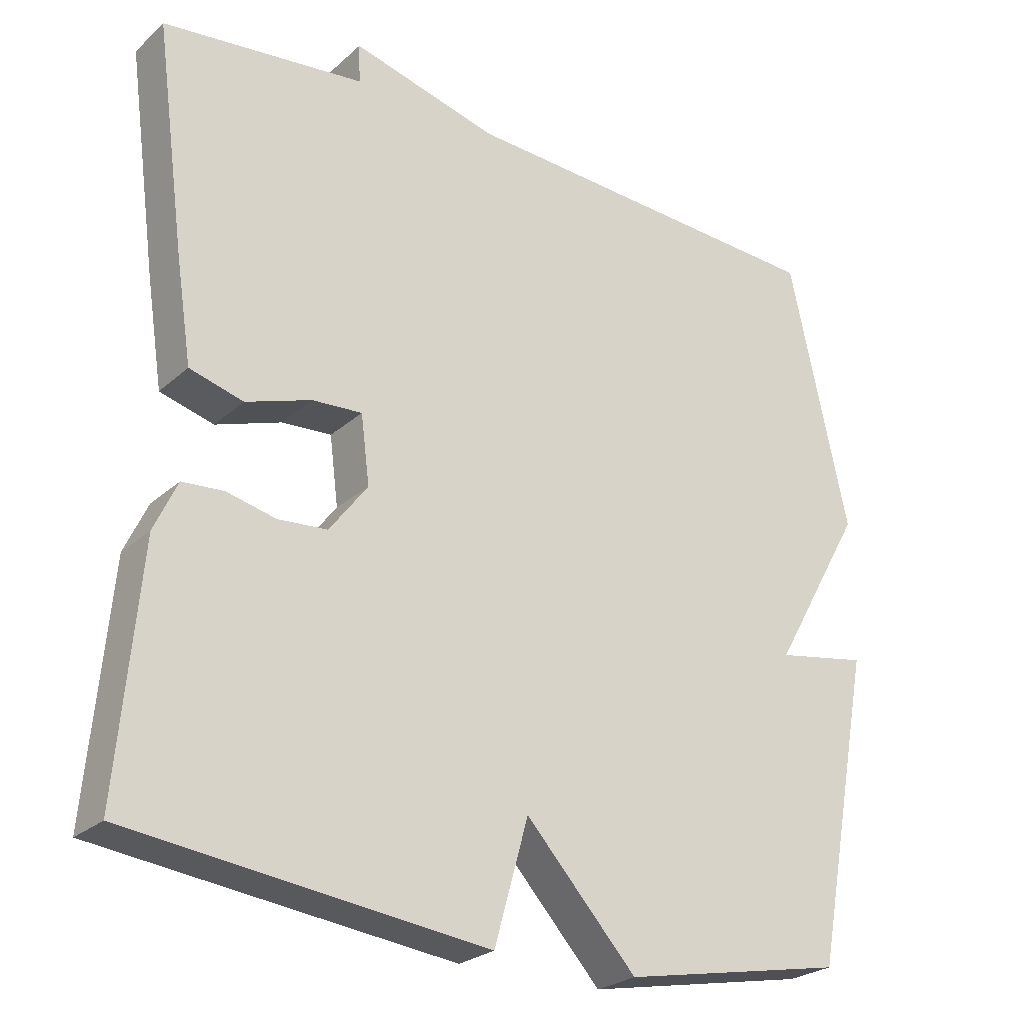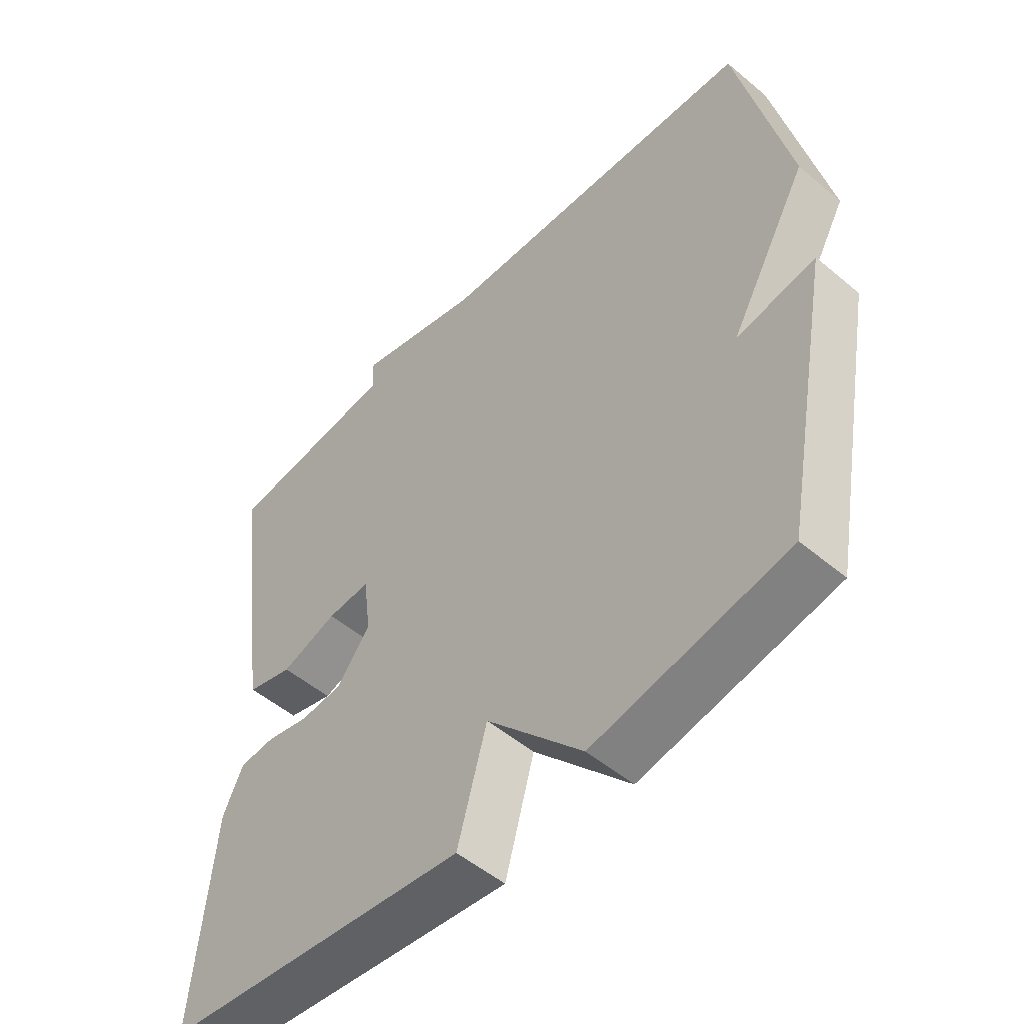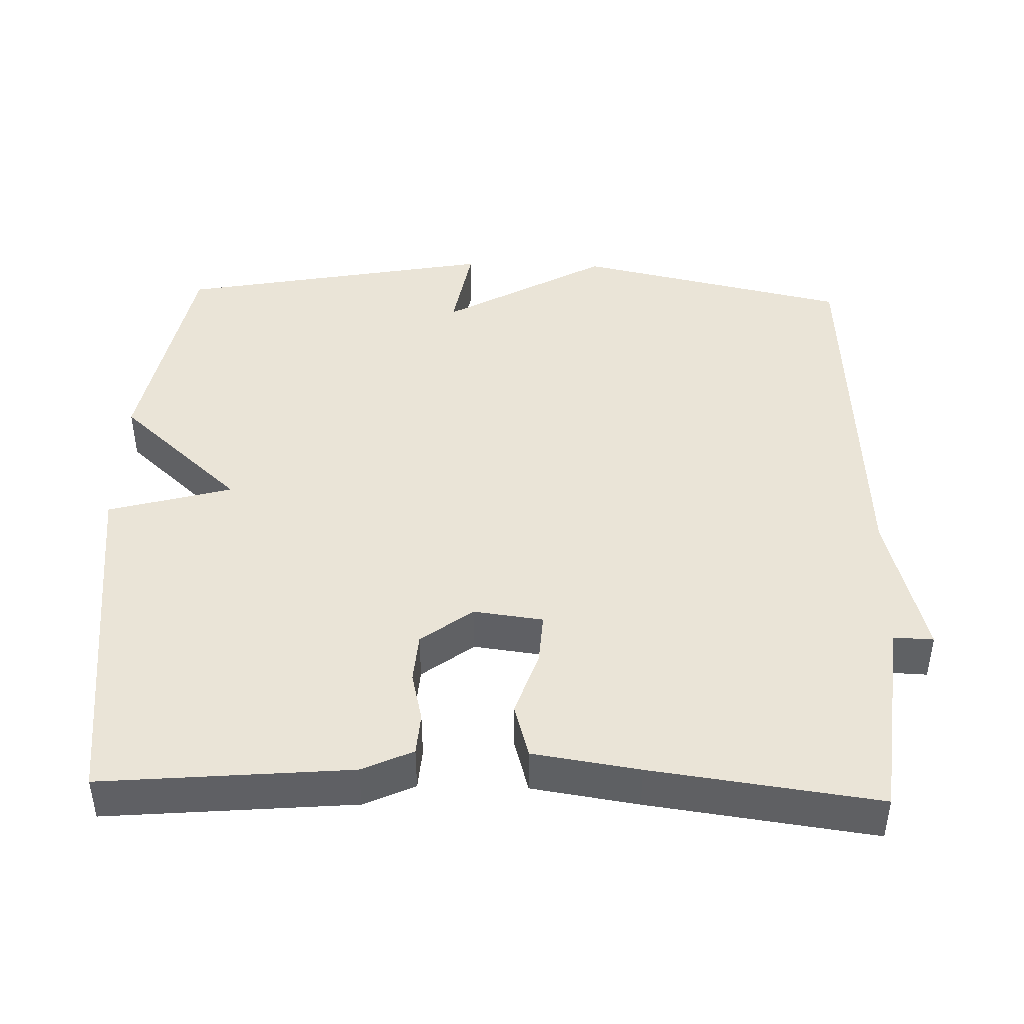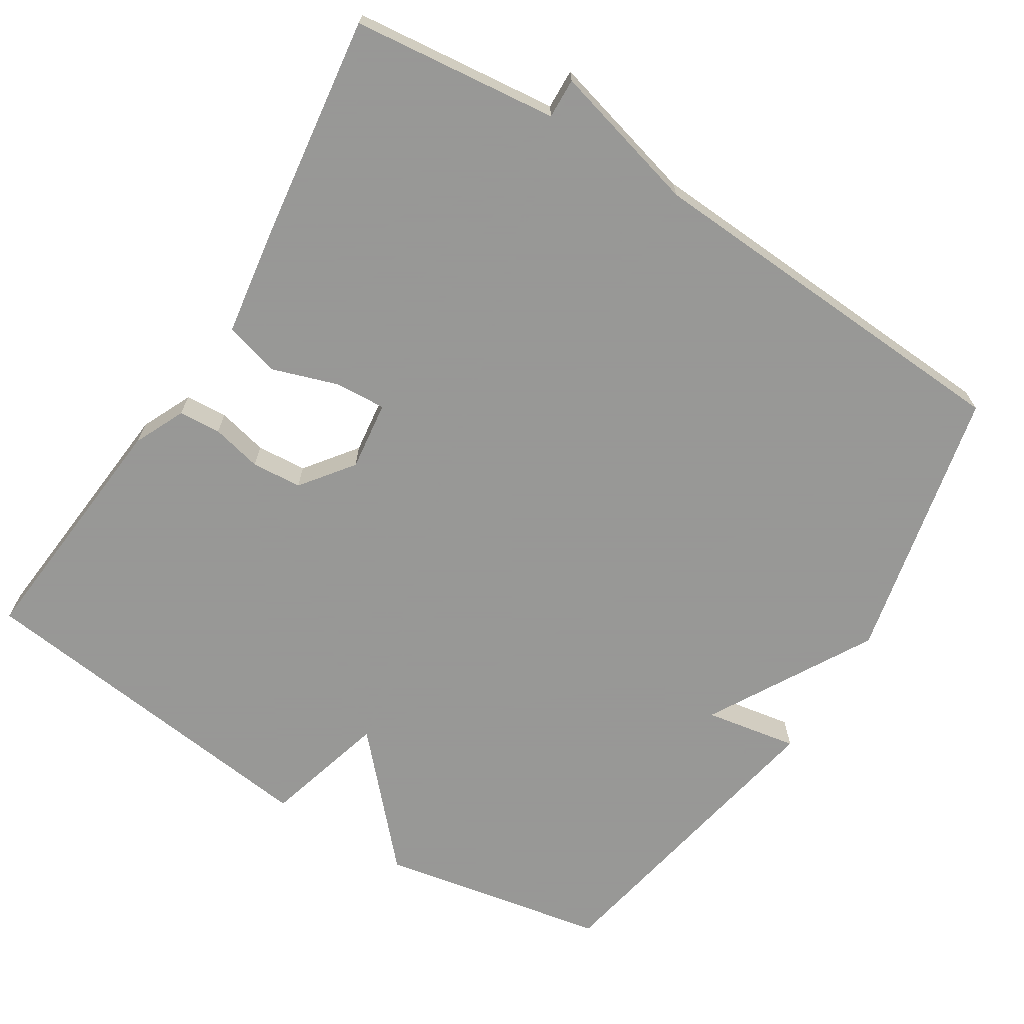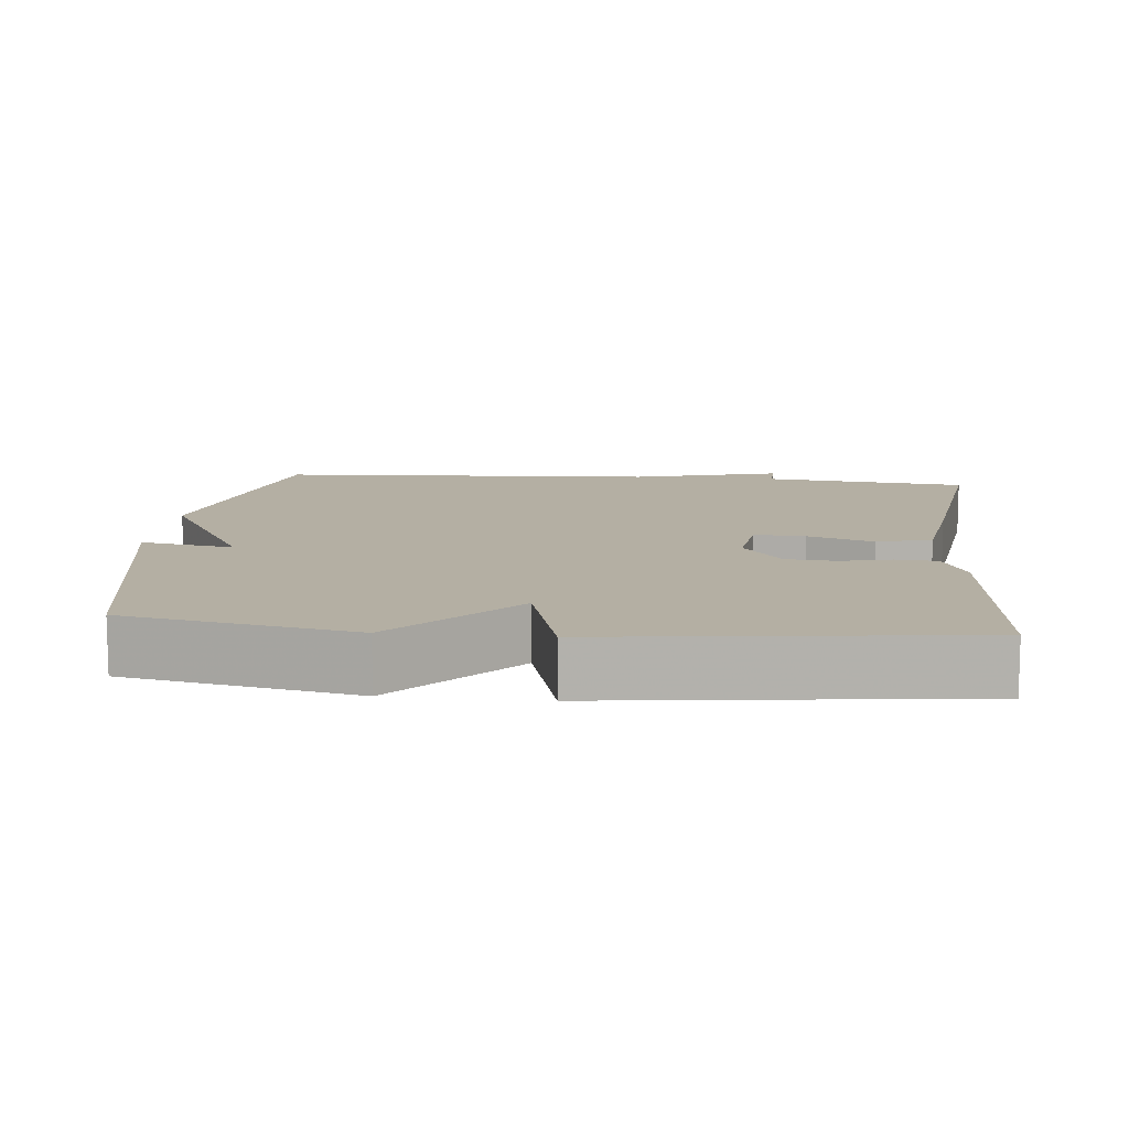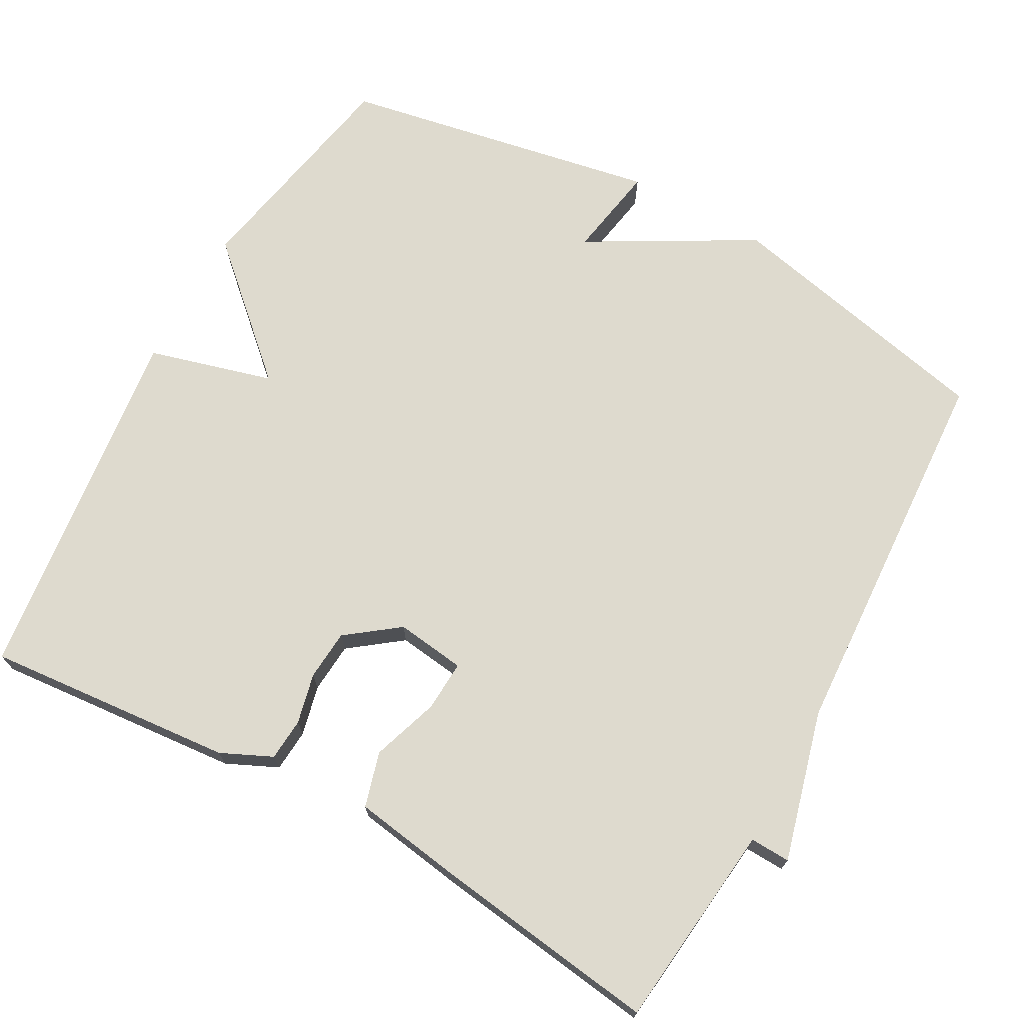
<metadata>
{"format":"obj","ext":"obj","renderer":"f3d","projection":"perspective","resolution":1024,"background":"white","views":[{"elev":-25.3,"azim":-35.6,"up":"+Z"},{"elev":-52.0,"azim":47.8,"up":"+Z"},{"elev":43.8,"azim":-88.2,"up":"+Y"},{"elev":-68.4,"azim":-32.0,"up":"+Y"},{"elev":11.2,"azim":-174.3,"up":"+Y"},{"elev":71.1,"azim":-61.0,"up":"+Y"}]}
</metadata>
<code>
v -0.5 0.07 -0.5
v -0.47 0.07 -0.164
v -0.438 0.07 -0.095
v -0.381 0.07 -0.091
v -0.313 0.07 -0.107
v -0.245 0.07 -0.102
v -0.192 0.07 -0.032
v -0.204 0.07 0.062
v -0.273 0.07 0.058
v -0.363 0.07 0.028
v -0.437 0.07 0.049
v -0.459 0.07 0.193
v -0.5 0.07 0.5
v -0.222 0.07 0.53
v -0.224 0.07 0.584
v -0.022 0.07 0.53
v 0.5 0.07 0.5
v 0.581 0.07 0.129
v 0.455 0.07 -0.093
v 0.581 0.07 -0.071
v 0.5 0.07 -0.5
v 0.191 0.07 -0.559
v 0.038 0.07 -0.391
v -0.009 0.07 -0.559
v -0.5 0 -0.5
v -0.47 0 -0.164
v -0.438 0 -0.095
v -0.381 0 -0.091
v -0.313 0 -0.107
v -0.245 0 -0.102
v -0.192 0 -0.032
v -0.204 0 0.062
v -0.273 0 0.058
v -0.363 0 0.028
v -0.437 0 0.049
v -0.459 0 0.193
v -0.5 0 0.5
v -0.222 0 0.53
v -0.224 0 0.584
v -0.022 0 0.53
v 0.5 0 0.5
v 0.581 0 0.129
v 0.455 0 -0.093
v 0.581 0 -0.071
v 0.5 0 -0.5
v 0.191 0 -0.559
v 0.038 0 -0.391
v -0.009 0 -0.559
f 3 4 5
f 2 3 5
f 1 2 5
f 24 1 5
f 23 24 5
f 21 22 23
f 20 21 23
f 19 20 23
f 18 19 23
f 17 18 23
f 16 17 23
f 14 15 16 23
f 12 13 14
f 11 12 14
f 10 11 14
f 9 10 14
f 8 9 14
f 7 8 14 23
f 6 7 23
f 5 6 23
f 29 28 27
f 29 27 26
f 29 26 25
f 29 25 48
f 29 48 47
f 47 46 45
f 47 45 44
f 47 44 43
f 47 43 42
f 47 42 41
f 47 41 40
f 47 40 39 38
f 38 37 36
f 38 36 35
f 38 35 34
f 38 34 33
f 38 33 32
f 47 38 32 31
f 47 31 30
f 47 30 29
f 1 25 26 2
f 2 26 27 3
f 3 27 28 4
f 4 28 29 5
f 5 29 30 6
f 6 30 31 7
f 7 31 32 8
f 8 32 33 9
f 9 33 34 10
f 10 34 35 11
f 11 35 36 12
f 12 36 37 13
f 13 37 38 14
f 14 38 39 15
f 15 39 40 16
f 16 40 41 17
f 17 41 42 18
f 18 42 43 19
f 19 43 44 20
f 20 44 45 21
f 21 45 46 22
f 22 46 47 23
f 23 47 48 24
f 24 48 25 1

</code>
